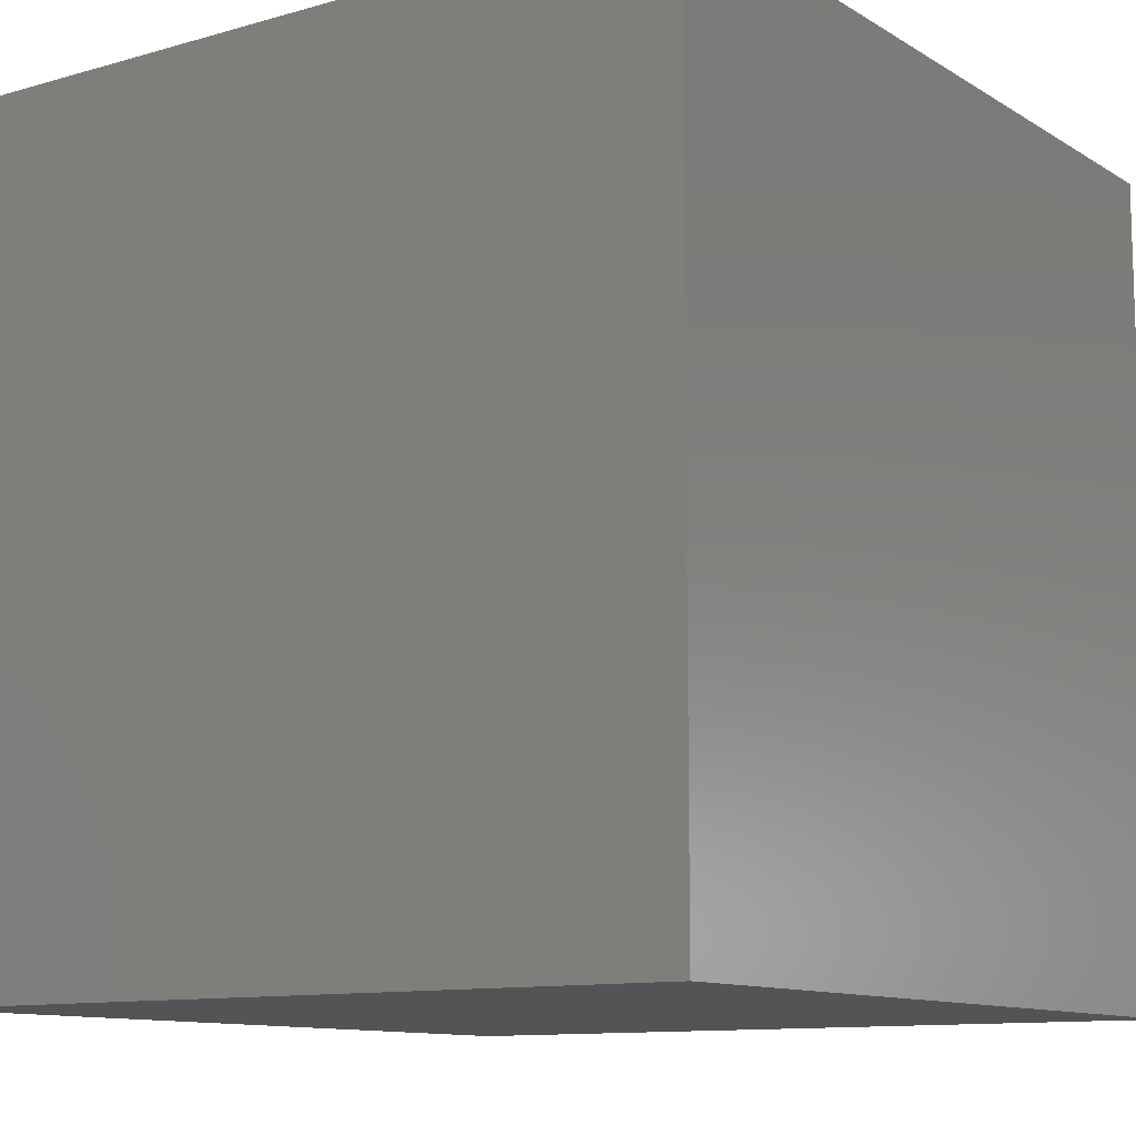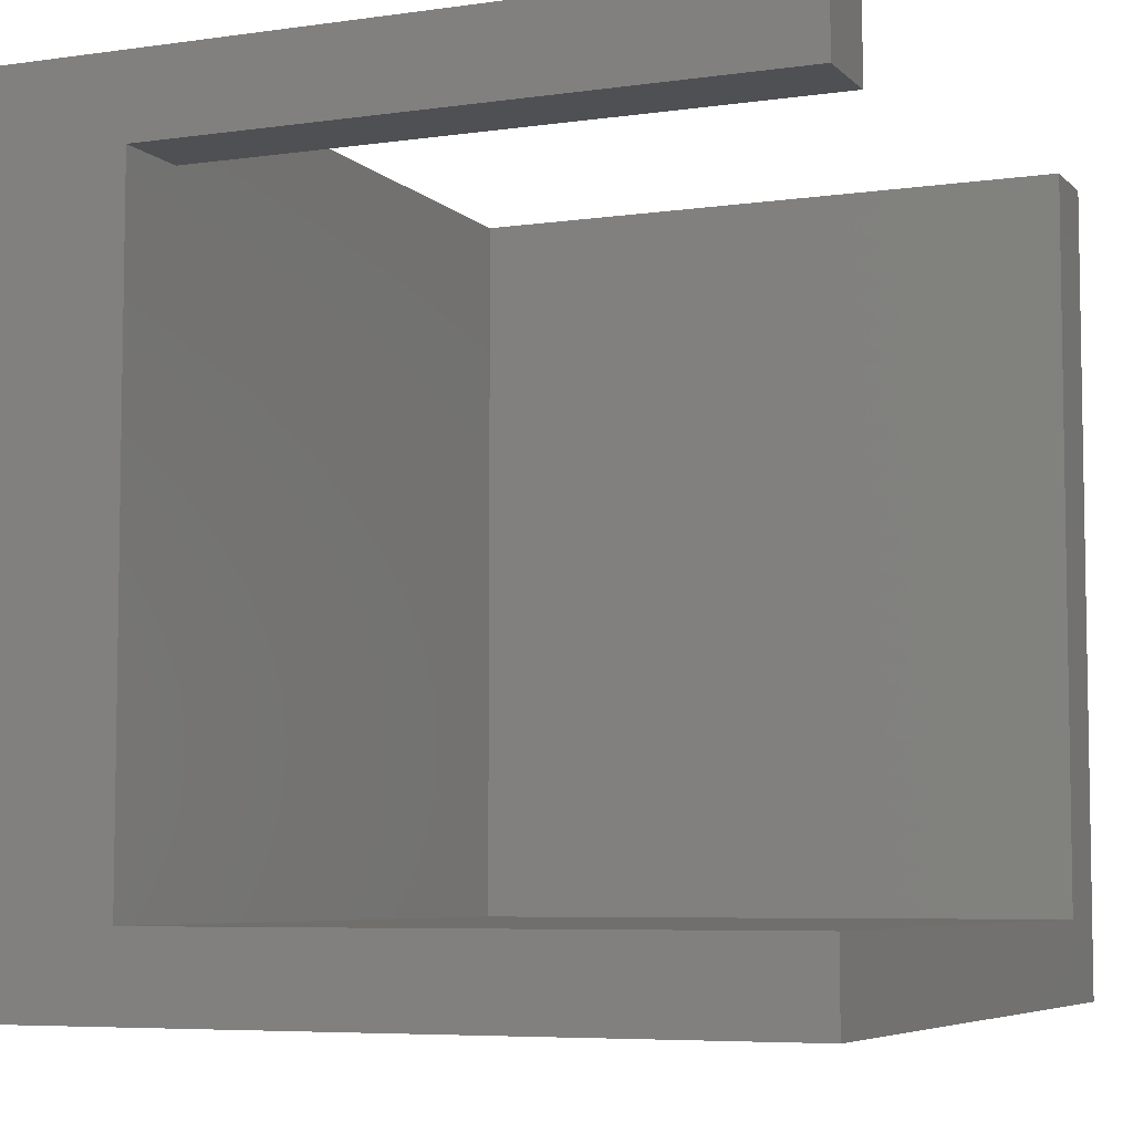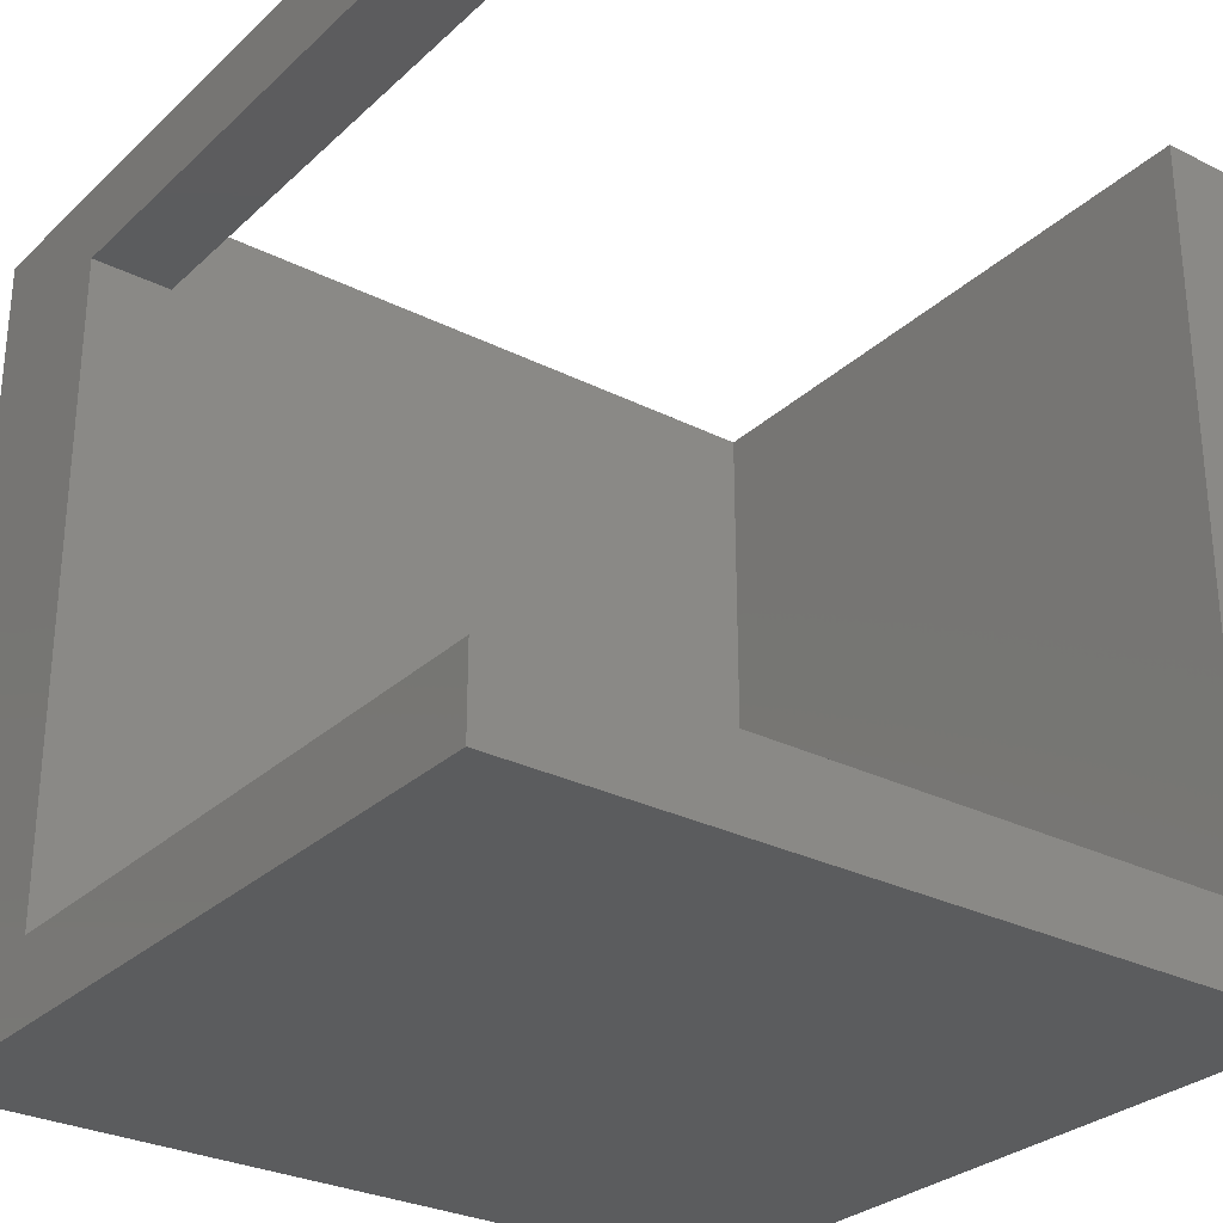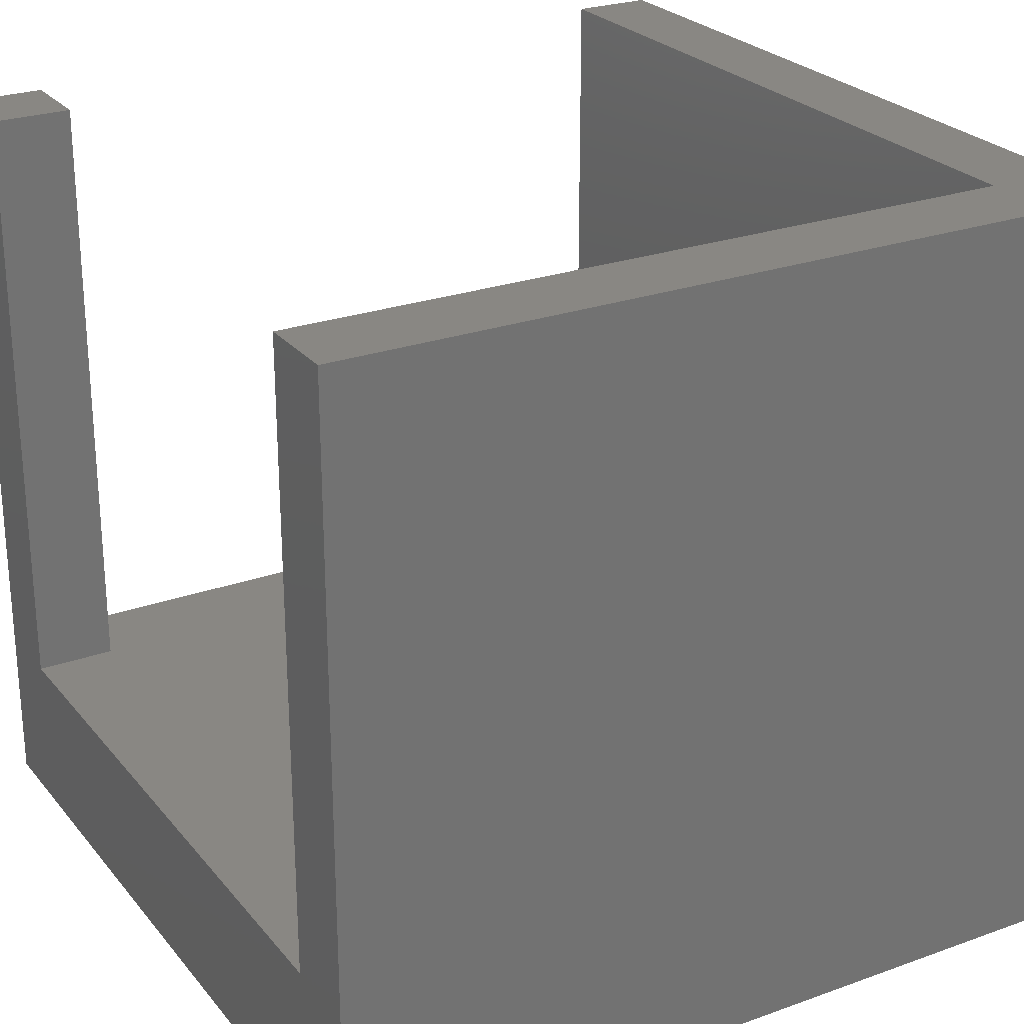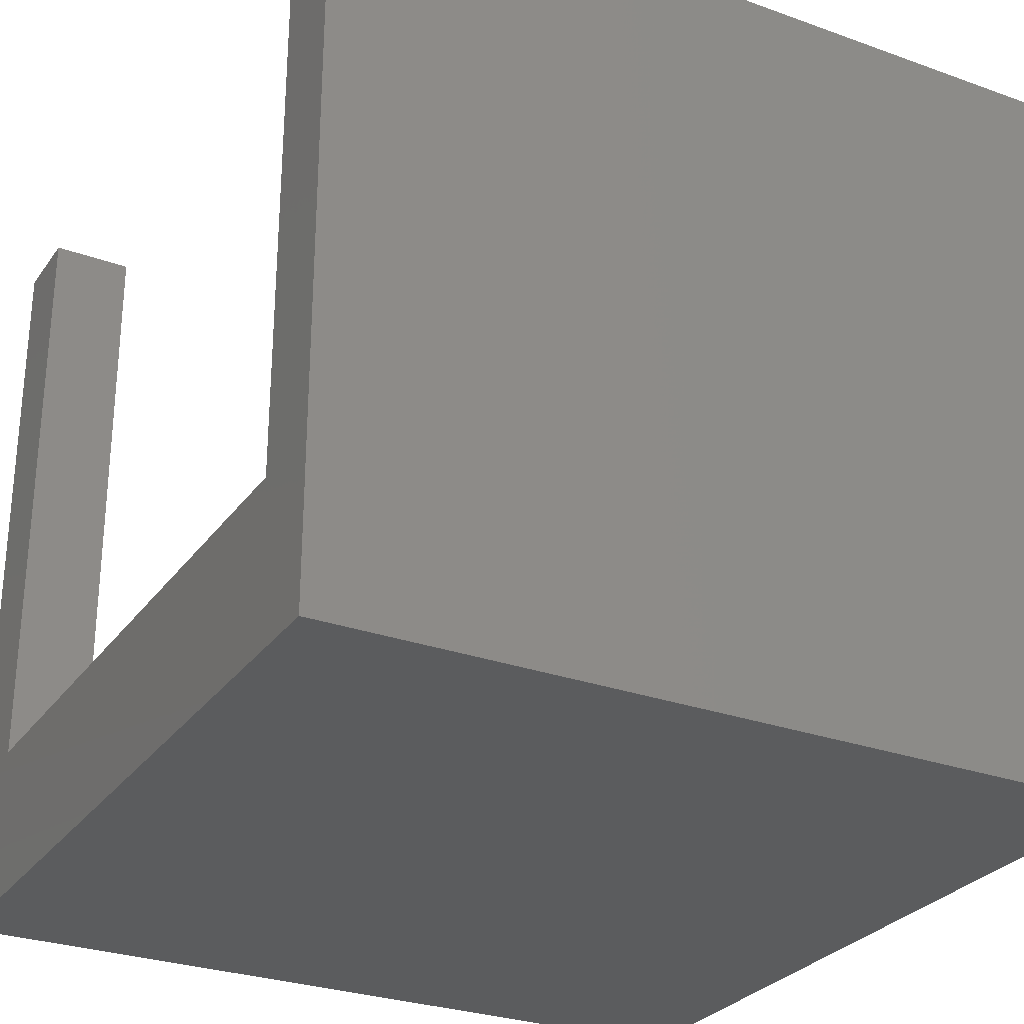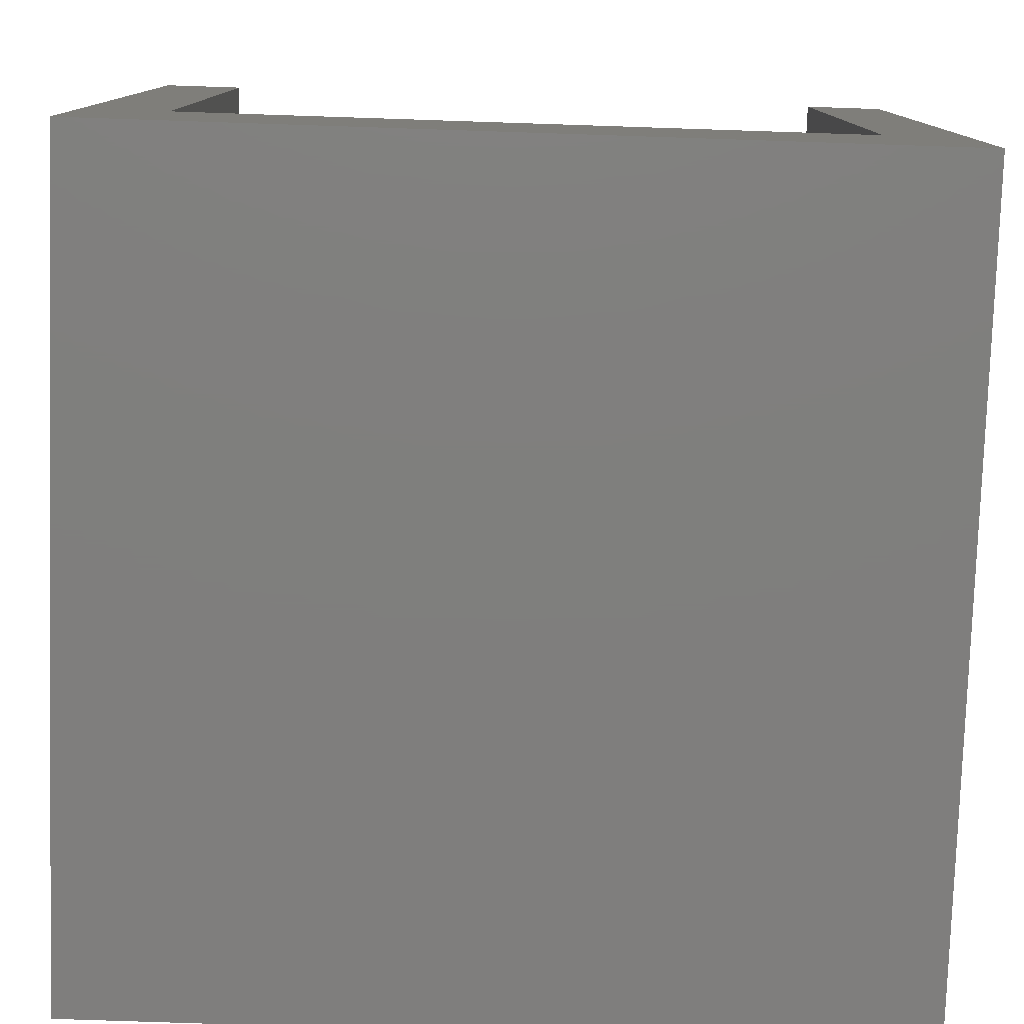
<metadata>
{"format":"stl","ext":"stl","renderer":"f3d","projection":"perspective","resolution":1024,"background":"white","views":[{"elev":-11.1,"azim":125.0,"up":"+Y"},{"elev":-6.2,"azim":-66.9,"up":"+Y"},{"elev":-29.0,"azim":-36.7,"up":"+Y"},{"elev":25.5,"azim":-29.9,"up":"+Z"},{"elev":-28.5,"azim":-28.4,"up":"+Z"},{"elev":-78.8,"azim":178.1,"up":"+Z"}]}
</metadata>
<code>
# stl→obj: 20 verts, 36 faces
v 0 22.5 5
v 0 25 0
v 0 2.5 5
v 0 0 0
v 0 0 24
v 0 22.5 24
v 0 25 24
v 0 2.5 24
v 25 0 0
v 25 0 24
v 25 25 0
v 22.5 25 5
v 2.5 25 5
v 22.5 25 24
v 25 25 24
v 2.5 25 24
v 2.5 22.5 24
v 2.5 22.5 5
v 22.5 2.5 5
v 22.5 2.5 24
f 1 2 3
f 4 5 3
f 4 3 2
f 2 1 6
f 2 6 7
f 3 5 8
f 5 4 9
f 10 5 9
f 4 2 9
f 9 2 11
f 12 11 13
f 2 7 13
f 2 13 11
f 11 12 14
f 11 14 15
f 13 7 16
f 7 6 17
f 16 7 17
f 6 1 18
f 17 6 18
f 1 3 19
f 18 1 19
f 12 18 19
f 13 18 12
f 3 8 19
f 19 8 20
f 8 5 10
f 20 8 10
f 15 20 10
f 14 20 15
f 10 9 11
f 15 10 11
f 19 20 12
f 12 20 14
f 17 18 13
f 16 17 13

</code>
